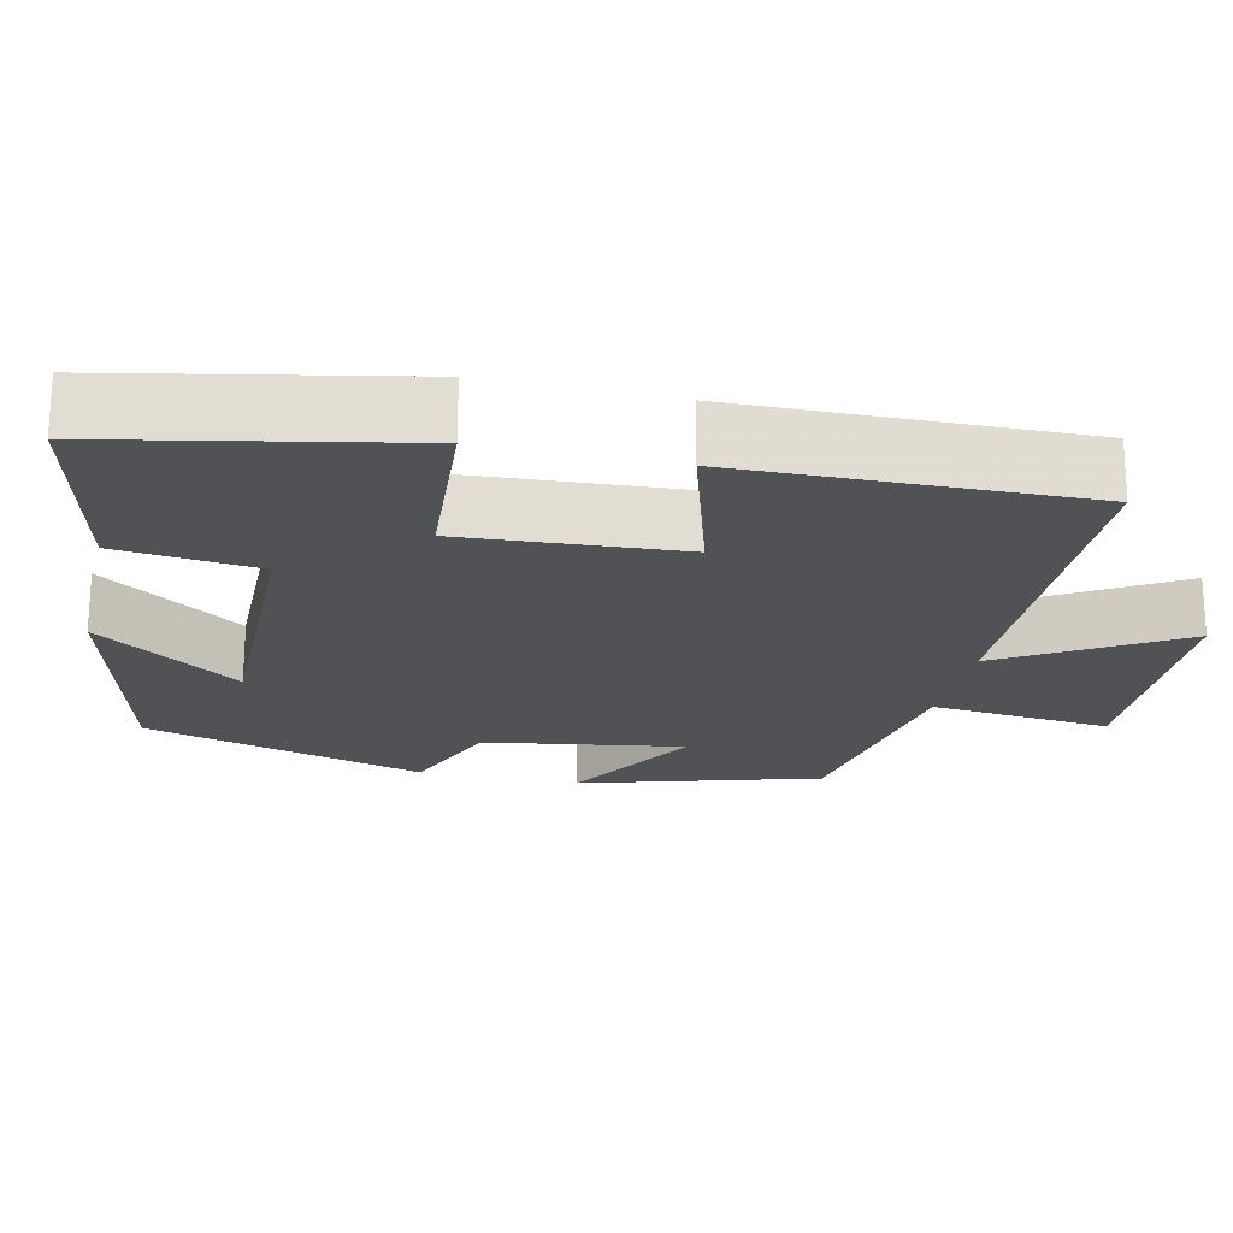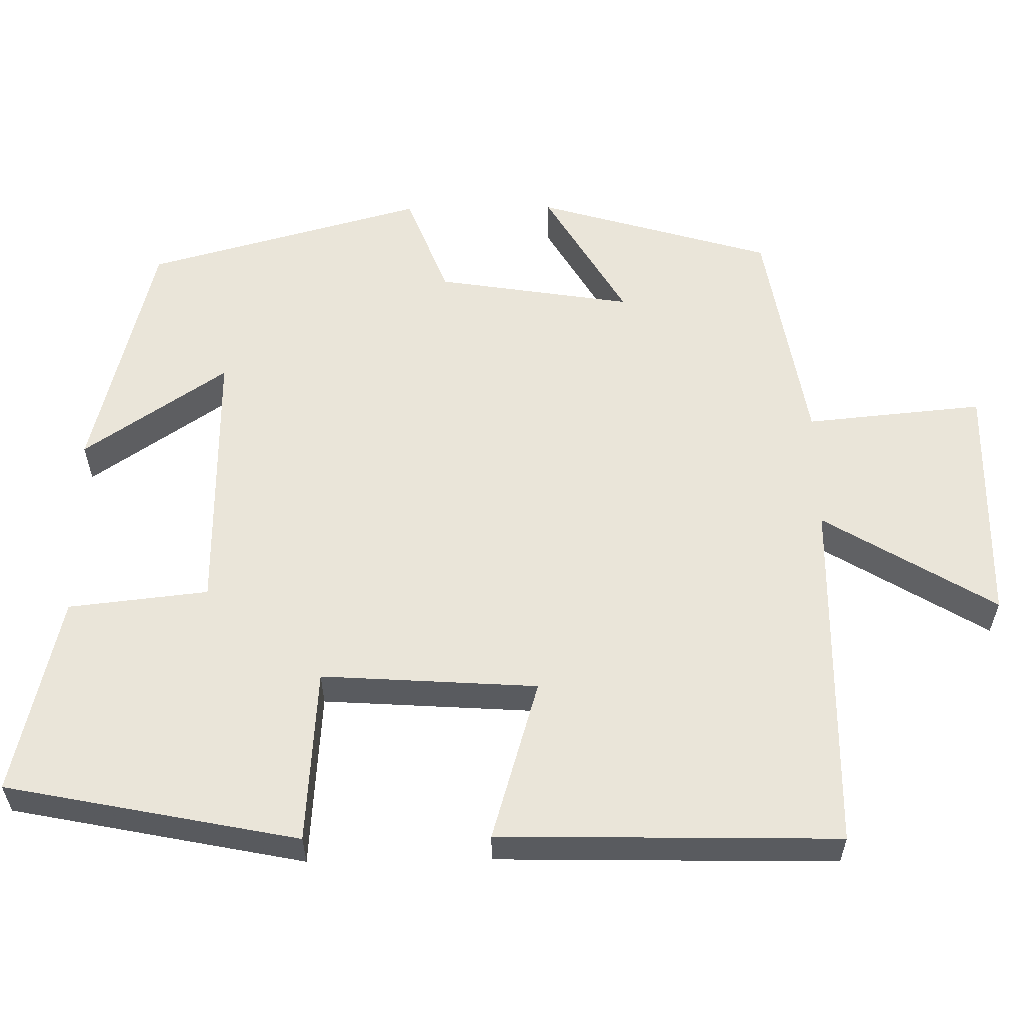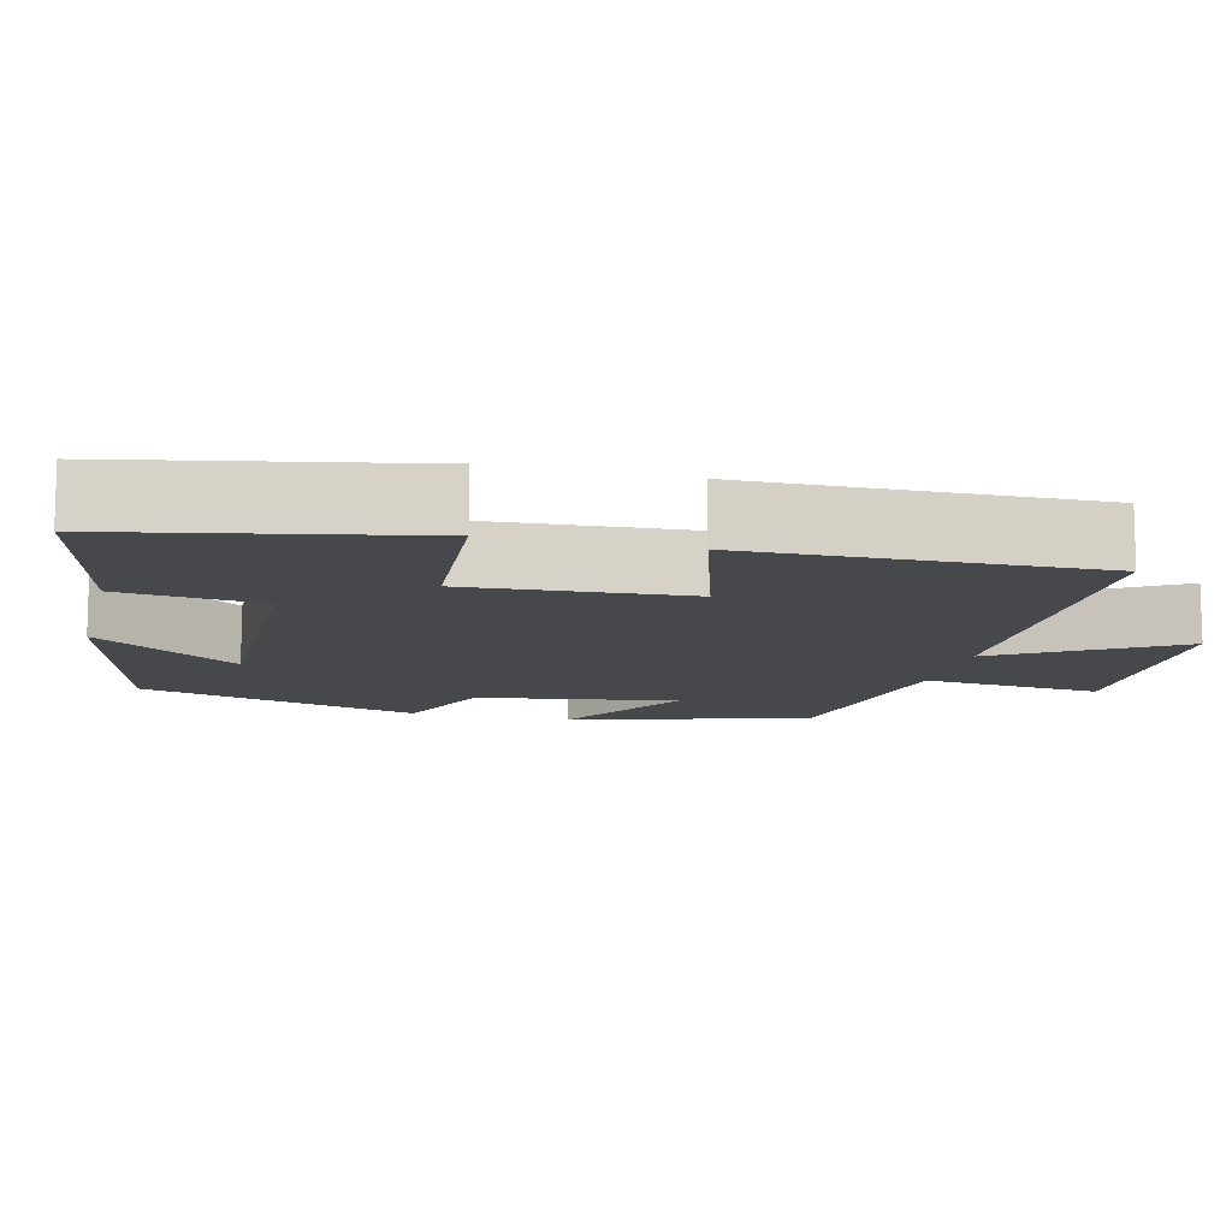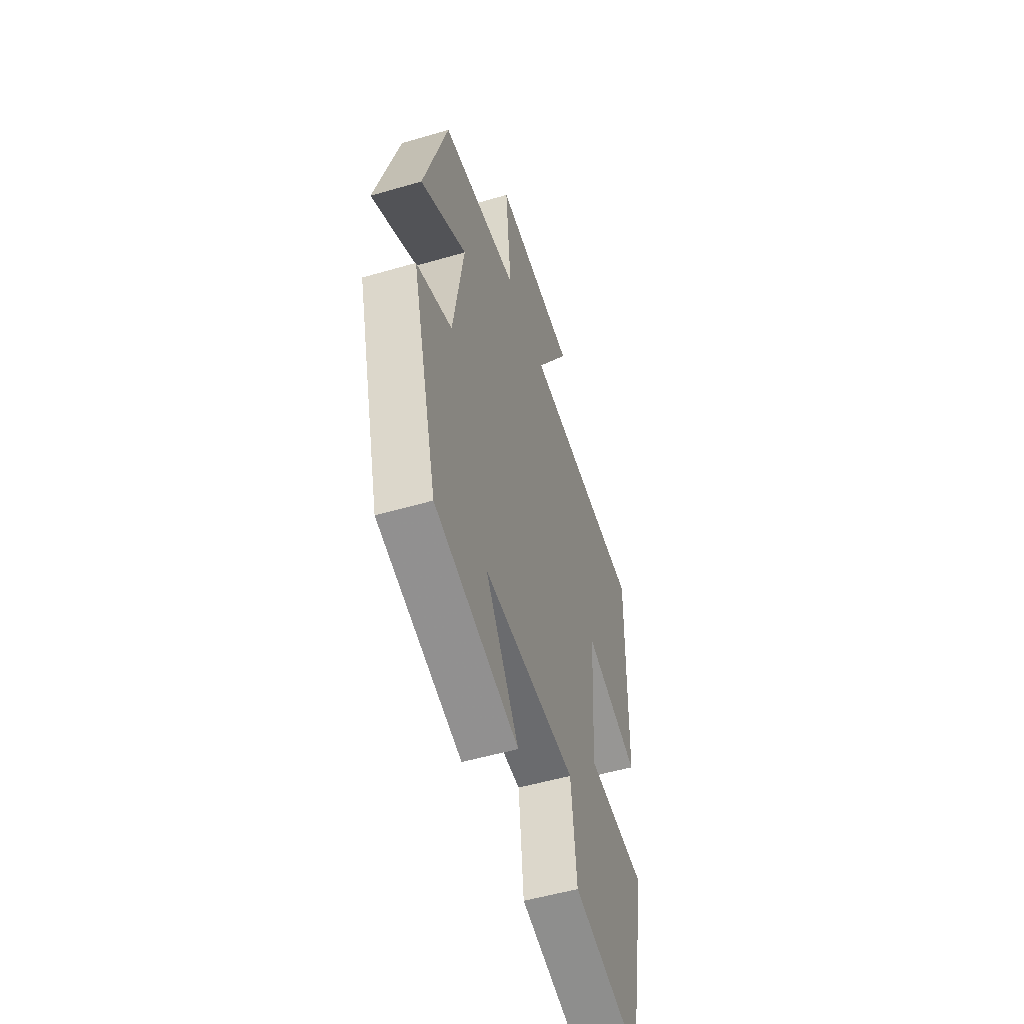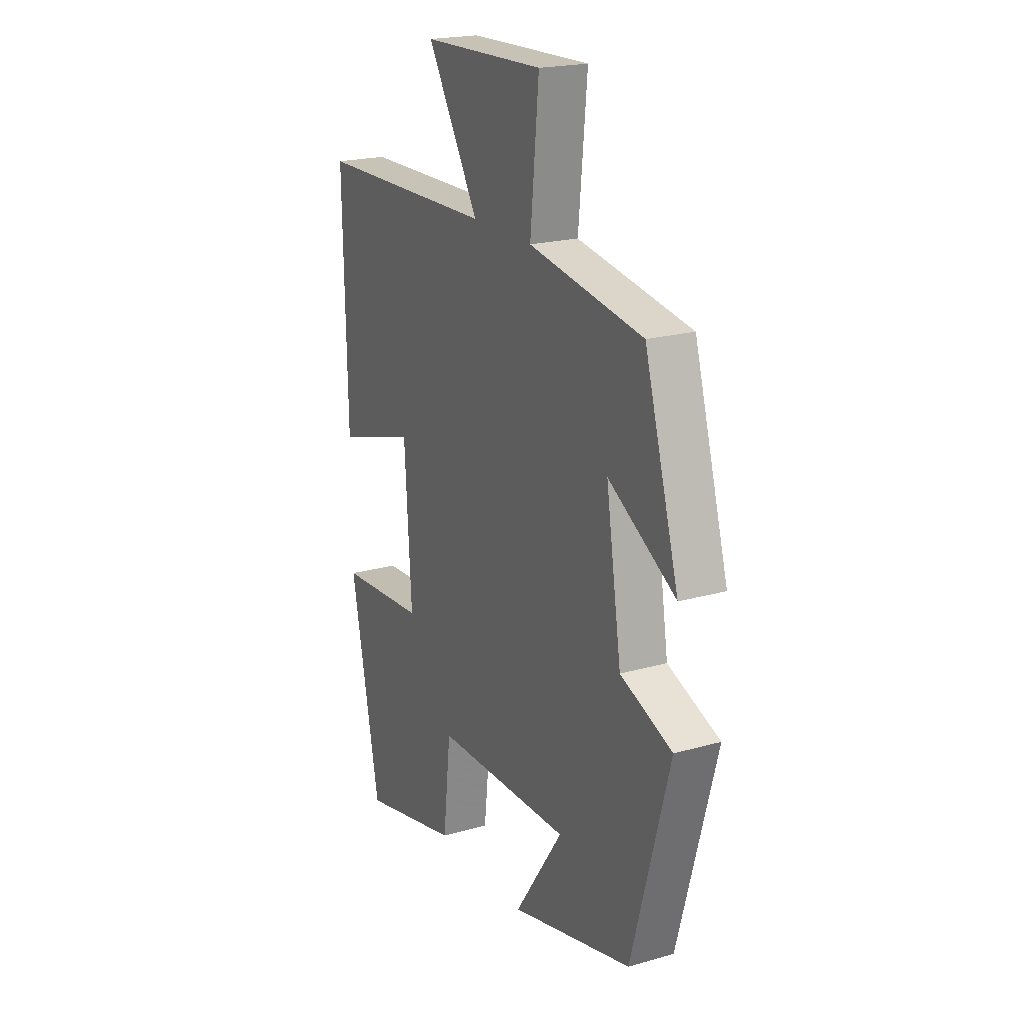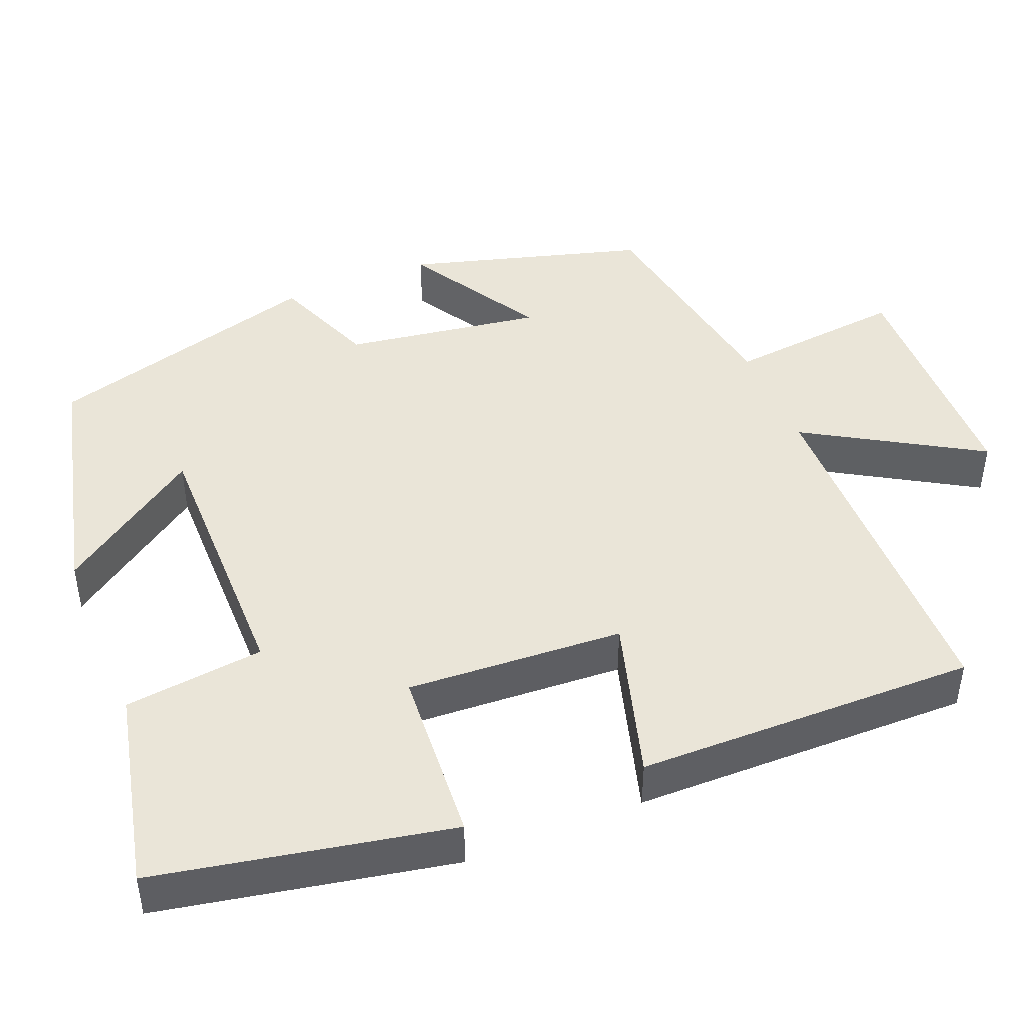
<metadata>
{"format":"obj","ext":"obj","renderer":"f3d","projection":"perspective","resolution":1024,"background":"white","views":[{"elev":-21.3,"azim":-102.7,"up":"+Y"},{"elev":58.0,"azim":-90.8,"up":"+Y"},{"elev":-11.6,"azim":-104.0,"up":"+Y"},{"elev":-52.8,"azim":107.4,"up":"+Z"},{"elev":20.7,"azim":62.8,"up":"+Z"},{"elev":45.2,"azim":-112.5,"up":"+Y"}]}
</metadata>
<code>
v -0.509 0.07 0.492
v -0.045 0.07 0.5
v -0.179 0.07 0.722
v 0.137 0.07 0.73
v 0.115 0.07 0.5
v 0.411 0.07 0.45
v 0.5 0.07 0.145
v 0.325 0.07 0.248
v 0.365 0.07 -0.006
v 0.5 0.07 -0.059
v 0.402 0.07 -0.419
v 0.083 0.07 -0.5
v 0.209 0.07 -0.315
v -0.145 0.07 -0.319
v -0.165 0.07 -0.5
v -0.424 0.07 -0.561
v -0.5 0.07 -0.182
v -0.273 0.07 -0.166
v -0.291 0.07 0.114
v -0.5 0.07 0.052
v -0.509 0 0.492
v -0.045 0 0.5
v -0.179 0 0.722
v 0.137 0 0.73
v 0.115 0 0.5
v 0.411 0 0.45
v 0.5 0 0.145
v 0.325 0 0.248
v 0.365 0 -0.006
v 0.5 0 -0.059
v 0.402 0 -0.419
v 0.083 0 -0.5
v 0.209 0 -0.315
v -0.145 0 -0.319
v -0.165 0 -0.5
v -0.424 0 -0.561
v -0.5 0 -0.182
v -0.273 0 -0.166
v -0.291 0 0.114
v -0.5 0 0.052
f 19 20 1 2
f 18 19 2
f 15 16 17 18
f 14 15 18
f 13 14 18 2
f 10 11 12 13
f 9 10 13
f 8 9 13 2
f 5 6 7 8
f 5 8 2 3
f 3 4 5
f 22 21 40 39
f 22 39 38
f 38 37 36 35
f 38 35 34
f 22 38 34 33
f 33 32 31 30
f 33 30 29
f 22 33 29 28
f 28 27 26 25
f 23 22 28 25
f 25 24 23
f 1 21 22 2
f 2 22 23 3
f 3 23 24 4
f 4 24 25 5
f 5 25 26 6
f 6 26 27 7
f 7 27 28 8
f 8 28 29 9
f 9 29 30 10
f 10 30 31 11
f 11 31 32 12
f 12 32 33 13
f 13 33 34 14
f 14 34 35 15
f 15 35 36 16
f 16 36 37 17
f 17 37 38 18
f 18 38 39 19
f 19 39 40 20
f 20 40 21 1

</code>
